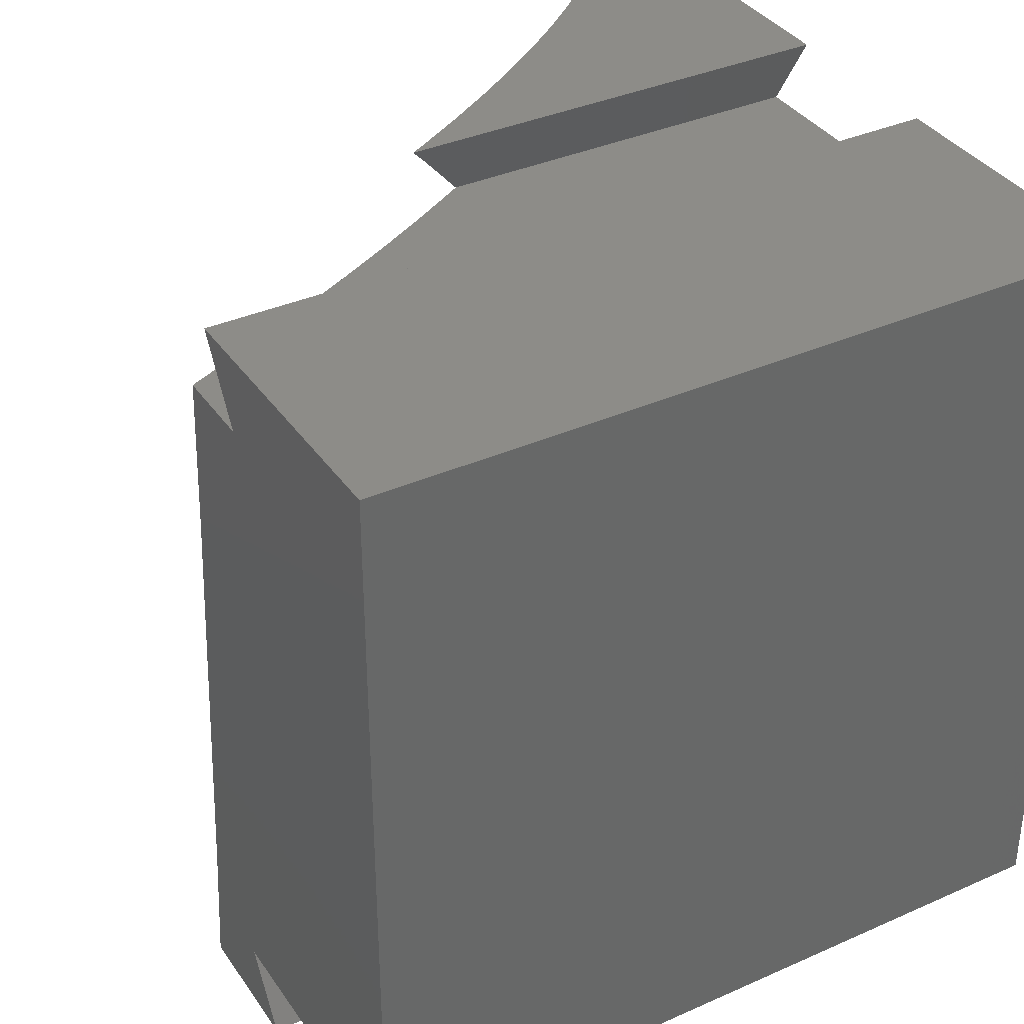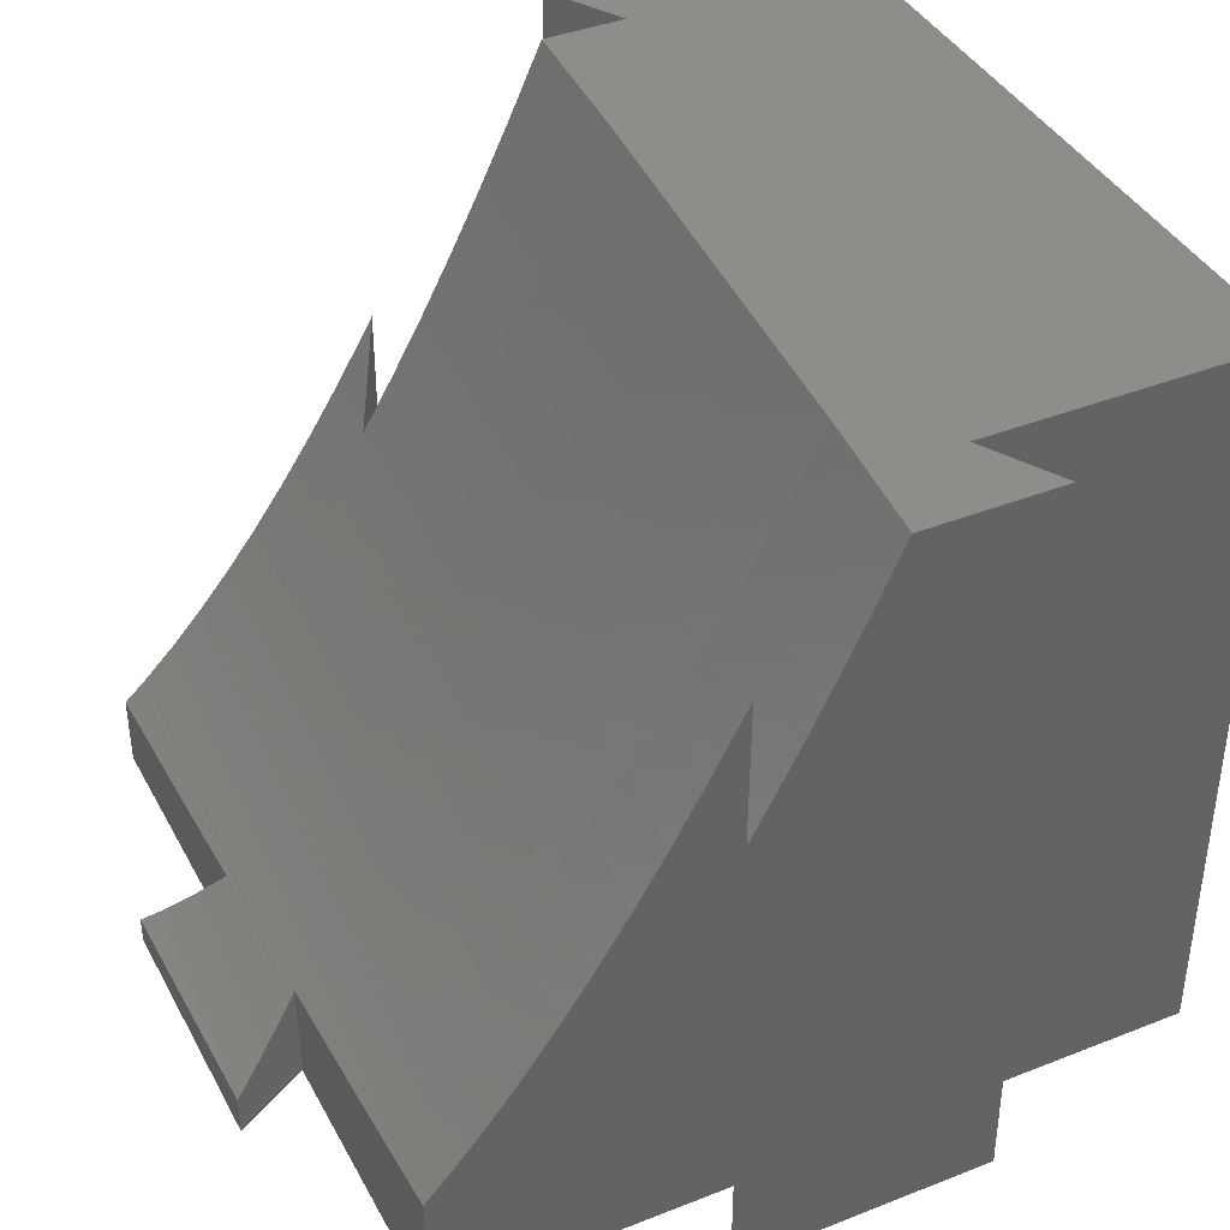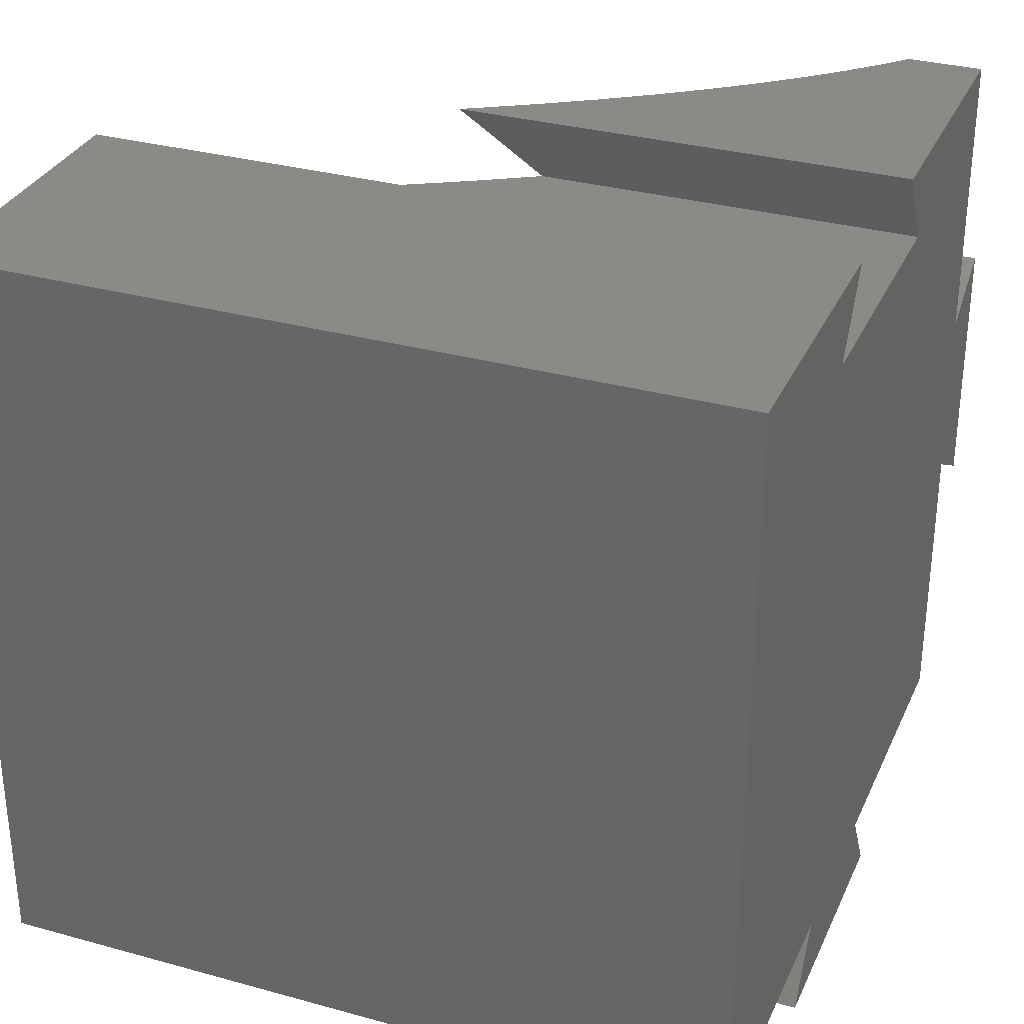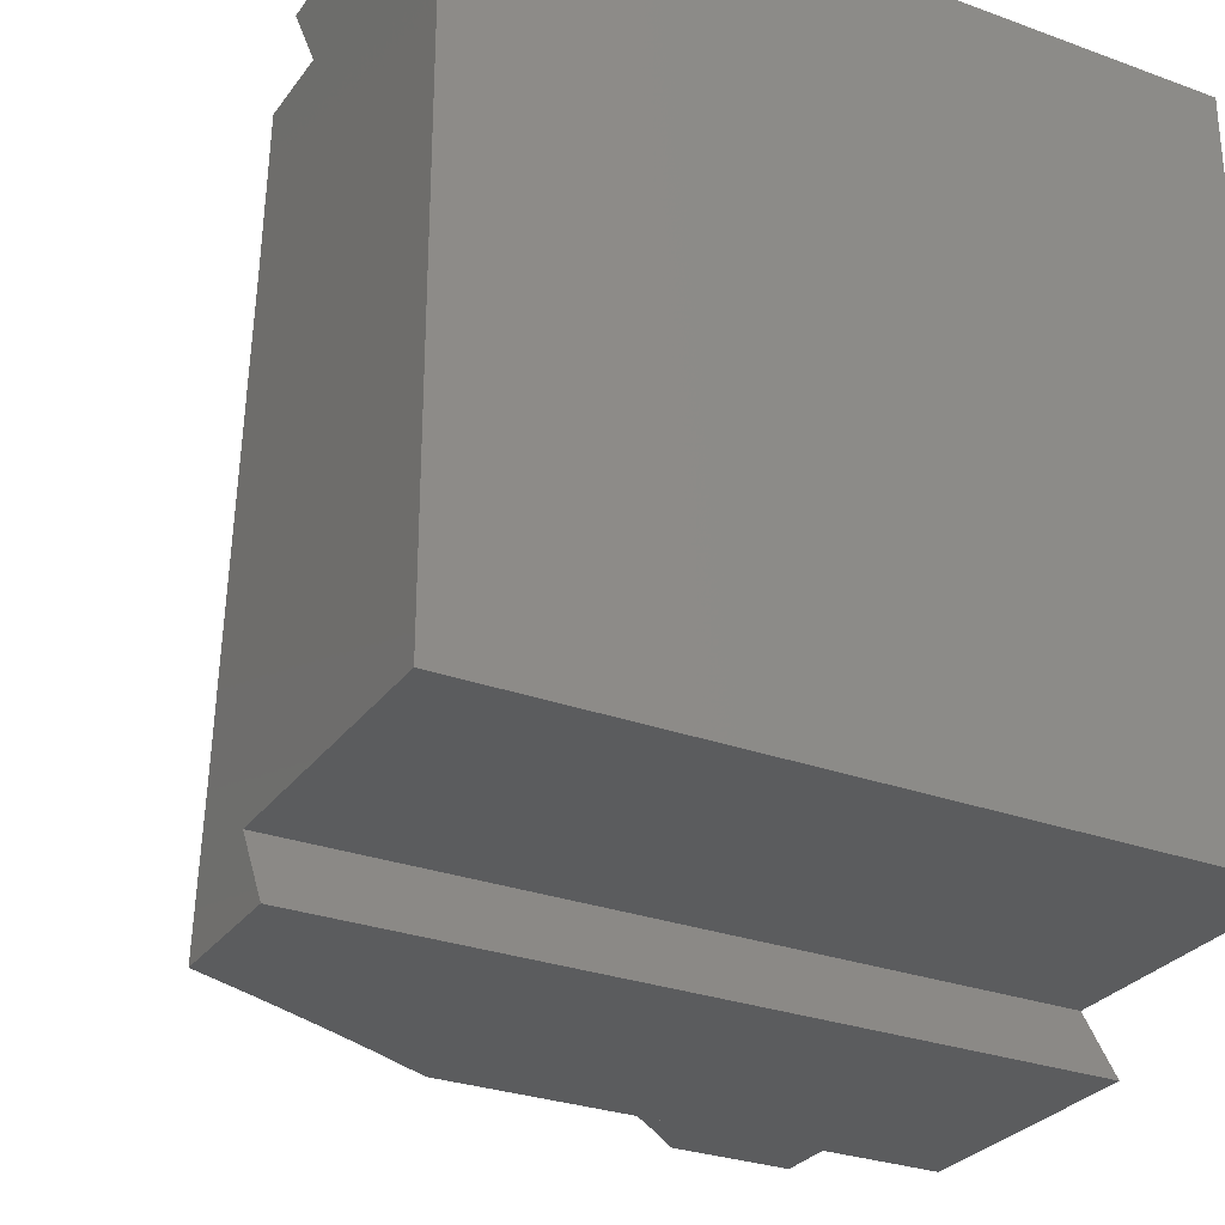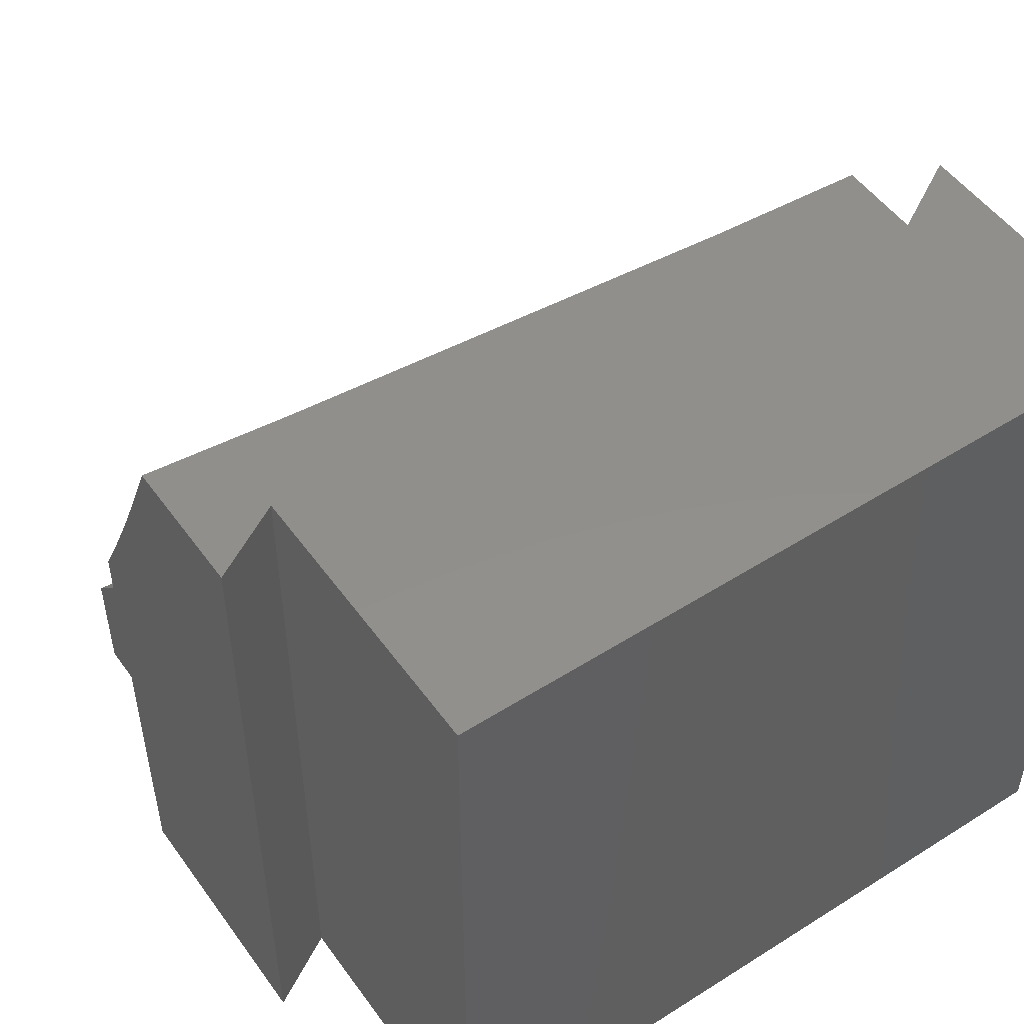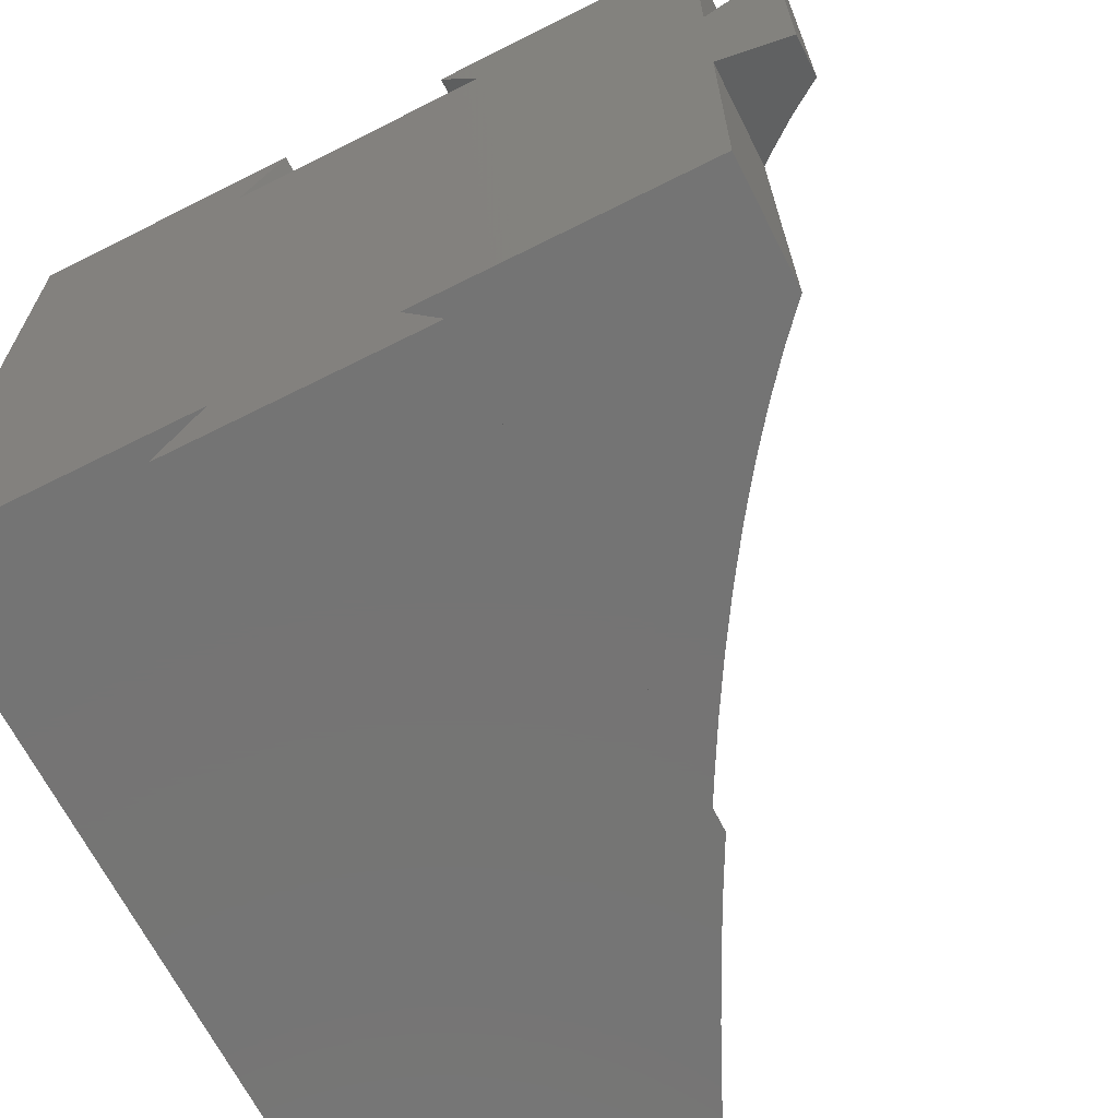
<metadata>
{"format":"stl","ext":"stl","renderer":"f3d","projection":"perspective","resolution":1024,"background":"white","views":[{"elev":36.4,"azim":59.9,"up":"+Y"},{"elev":40.0,"azim":-26.0,"up":"+Z"},{"elev":31.8,"azim":111.3,"up":"+Y"},{"elev":-28.7,"azim":61.3,"up":"+Y"},{"elev":51.2,"azim":55.4,"up":"+Z"},{"elev":-66.7,"azim":-153.2,"up":"+Y"}]}
</metadata>
<code>
# stl→obj: 141 verts, 278 faces
v -50 -11.55 0
v -50 -13.23 13.95
v -50 -11.55 13.83
v -50 -30.71 15.28
v -50 -50 0
v -50 -40.18 16.13
v -50 -48.07 16.86
v -50 -50 17.05
v -50 50 0
v -50 44.78 10.22
v -50 50 9.955
v -50 24.61 11.27
v -50 11.55 0
v -50 14.61 11.94
v -50 11.55 12.15
v 50 -50 99.8
v 50 50 0
v 50 50 99.8
v 50 -50 0
v 12.12 50 99.8
v 12.12 50 0
v -12.12 50 0
v -13.25 50 58.03
v -12.12 50 60.04
v -15.37 50 54.45
v -17.47 50 50.9
v -19.6 50 47.51
v -21.69 50 44.19
v -23.84 50 40.98
v -25.91 50 37.89
v -28.08 50 34.87
v -30.14 50 32.01
v -32.32 50 29.18
v -34.36 50 26.54
v -36.56 50 23.91
v -38.58 50 21.49
v -40.8 50 19.05
v -42.81 50 16.86
v -45.05 50 14.61
v -47.03 50 12.63
v -49.29 50 10.59
v 11.55 -50 0
v 11.55 -50 99.8
v -47.37 -50 19.94
v -45.97 -50 21.49
v -11.55 -50 0
v -43.09 -50 24.95
v -41.77 -50 26.54
v -38.81 -50 30.38
v -37.56 -50 32.01
v -34.53 -50 36.25
v -33.36 -50 37.89
v -30.25 -50 42.54
v -29.16 -50 44.19
v -25.98 -50 49.26
v -24.96 -50 50.9
v -21.71 -50 56.41
v -20.75 -50 58.03
v -17.44 -50 63.97
v -16.55 -50 65.57
v -13.17 -50 71.97
v -12.35 -50 73.53
v -11.55 -50 75.14
v -60 17.32 0
v -60 5.132 4.288
v -60 17.32 3.655
v -60 -17.32 0
v -60 -16.74 5.436
v -60 -17.32 5.471
v -50.43 11.8 11.74
v -53.53 13.58 8.827
v -54.35 14.06 8.133
v -57.58 15.92 5.436
v -58.28 16.33 4.92
v -59.1 -16.8 6.164
v -55.65 -14.81 8.827
v -54.4 -14.09 9.899
v -51.25 -12.27 12.63
v -2.086 -60 96.91
v 17.32 -60 99.8
v -0.7741 -60 99.8
v -4.922 -60 90.7
v -6.343 -60 87.7
v -9.116 -60 81.91
v -10.6 -60 78.92
v -13.31 -60 73.53
v 17.32 -60 0
v -14.87 -60 70.57
v -17.32 -60 65.93
v -17.32 -60 0
v -12.51 -51.67 73.53
v -13.85 -53.99 71.41
v 18.19 39.5 99.8
v 4.403 39.5 93.79
v 7.153 39.5 99.8
v 2.985 39.5 90.7
v 0.1748 39.5 84.83
v -1.23 39.5 81.91
v -4.056 39.5 76.29
v 18.19 39.5 0
v -5.445 39.5 73.53
v -8.288 39.5 68.16
v -9.661 39.5 65.57
v -12.52 39.5 60.45
v -13.88 39.5 58.03
v -16.76 39.5 53.16
v -18.09 39.5 50.9
v -18.19 39.5 50.76
v -18.19 39.5 0
v -13.38 47.82 58.03
v -16.33 42.71 53.55
v -18.08 39.68 50.9
v 5.846 18.28 99.8
v 5.898 18.93 99.8
v 1.066 -41.1 99.8
v 1.004 -41.74 99.8
v -3.02 -40.36 90.7
v 1.756 19.27 90.7
v -7.15 -39.59 81.91
v -2.431 19.63 81.91
v -11.28 -38.81 73.53
v -6.619 20 73.53
v -15.41 -38.01 65.57
v -10.81 20.38 65.57
v -19.54 -37.19 58.03
v -14.99 20.78 58.03
v -23.67 -36.36 50.9
v -19.18 21.19 50.9
v -27.8 -35.52 44.19
v -23.37 21.61 44.19
v -31.93 -34.66 37.89
v -27.56 22.05 37.89
v -36.06 -33.78 32.01
v -31.74 22.49 32.01
v -40.2 -32.89 26.54
v -35.93 22.96 26.54
v -44.33 -31.98 21.49
v -40.12 23.43 21.49
v -48.46 -31.06 16.86
v -44.31 23.92 16.86
v -48.49 24.42 12.63
f 1 2 3
f 1 4 2
f 5 4 1
f 4 5 6
f 6 5 7
f 7 5 8
f 9 10 11
f 9 12 10
f 13 12 9
f 12 13 14
f 14 13 15
f 16 17 18
f 17 16 19
f 17 20 18
f 20 17 21
f 22 23 24
f 22 25 23
f 22 26 25
f 22 27 26
f 22 28 27
f 22 29 28
f 22 30 29
f 22 31 30
f 22 32 31
f 22 33 32
f 22 34 33
f 22 35 34
f 22 36 35
f 22 37 36
f 22 38 37
f 22 39 38
f 9 39 22
f 39 9 40
f 40 9 41
f 41 9 11
f 42 16 43
f 16 42 19
f 5 44 8
f 5 45 44
f 46 45 5
f 45 46 47
f 47 46 48
f 48 46 49
f 49 46 50
f 50 46 51
f 51 46 52
f 52 46 53
f 53 46 54
f 54 46 55
f 55 46 56
f 56 46 57
f 57 46 58
f 58 46 59
f 59 46 60
f 60 46 61
f 62 46 63
f 61 46 62
f 64 65 66
f 67 65 64
f 65 67 68
f 68 67 69
f 13 70 15
f 13 71 70
f 13 72 71
f 13 73 72
f 13 74 73
f 64 74 13
f 74 64 66
f 67 75 69
f 1 75 67
f 75 1 76
f 76 1 77
f 77 1 78
f 78 1 3
f 79 80 81
f 82 80 79
f 83 80 82
f 84 80 83
f 85 80 84
f 86 80 85
f 87 86 88
f 87 88 89
f 87 89 90
f 86 87 80
f 46 91 63
f 46 92 91
f 89 46 90
f 46 89 92
f 80 42 43
f 42 80 87
f 93 94 95
f 93 96 94
f 93 97 96
f 93 98 97
f 93 99 98
f 100 99 93
f 99 100 101
f 101 100 102
f 102 100 103
f 103 100 104
f 104 100 105
f 105 100 106
f 106 100 107
f 107 100 108
f 108 100 109
f 110 22 24
f 111 22 110
f 112 22 111
f 108 22 112
f 22 108 109
f 100 20 21
f 20 100 93
f 113 18 93
f 93 18 20
f 18 113 16
f 114 93 95
f 113 93 114
f 115 16 113
f 16 115 43
f 116 43 115
f 81 43 116
f 43 81 80
f 87 46 42
f 46 87 90
f 19 100 17
f 42 100 19
f 46 100 42
f 46 109 100
f 1 46 5
f 17 100 21
f 46 1 109
f 13 109 1
f 9 109 13
f 109 9 22
f 67 13 1
f 13 67 64
f 116 115 117
f 82 116 117
f 116 82 79
f 81 116 79
f 113 114 118
f 113 118 117
f 115 113 117
f 94 96 118
f 114 94 118
f 94 114 95
f 83 119 84
f 119 83 117
f 82 117 83
f 118 120 119
f 117 118 119
f 97 98 120
f 118 97 120
f 97 118 96
f 63 121 62
f 121 63 119
f 85 91 86
f 91 85 63
f 63 85 119
f 84 119 85
f 120 122 121
f 119 120 121
f 99 101 122
f 120 99 122
f 99 120 98
f 61 123 60
f 123 61 121
f 88 92 89
f 62 121 61
f 86 92 88
f 92 86 91
f 122 124 123
f 121 122 123
f 102 103 124
f 122 102 124
f 102 122 101
f 59 125 58
f 125 59 123
f 60 123 59
f 124 126 125
f 123 124 125
f 104 105 126
f 24 23 110
f 124 104 126
f 104 124 103
f 57 127 56
f 127 57 125
f 58 125 57
f 126 128 127
f 125 126 127
f 106 107 128
f 26 111 25
f 111 26 112
f 126 106 128
f 106 126 105
f 25 110 23
f 110 25 111
f 54 127 129
f 127 54 55
f 56 127 55
f 128 130 129
f 127 128 129
f 27 28 130
f 27 112 26
f 27 108 112
f 130 108 27
f 128 108 130
f 108 128 107
f 52 129 131
f 129 52 53
f 54 129 53
f 130 132 131
f 129 130 131
f 29 30 132
f 130 29 132
f 29 130 28
f 50 131 133
f 131 50 51
f 52 131 51
f 132 134 133
f 131 132 133
f 31 32 134
f 132 31 134
f 31 132 30
f 48 133 135
f 133 48 49
f 50 133 49
f 134 136 135
f 133 134 135
f 33 34 136
f 134 33 136
f 33 134 32
f 45 135 137
f 135 45 47
f 48 135 47
f 136 138 137
f 135 136 137
f 35 36 138
f 138 34 35
f 34 138 136
f 7 137 139
f 44 7 8
f 7 44 137
f 45 137 44
f 138 140 139
f 137 138 139
f 37 38 140
f 140 36 37
f 36 140 138
f 139 4 6
f 139 6 7
f 139 2 4
f 2 139 140
f 141 78 3
f 3 140 141
f 140 3 2
f 141 38 39
f 38 141 140
f 39 40 141
f 15 141 14
f 15 78 141
f 70 78 15
f 78 70 77
f 141 12 14
f 71 77 70
f 77 71 76
f 10 40 41
f 40 10 141
f 141 10 12
f 41 11 10
f 72 76 71
f 76 72 75
f 68 72 73
f 72 68 75
f 75 68 69
f 65 73 74
f 73 65 68
f 74 66 65

</code>
